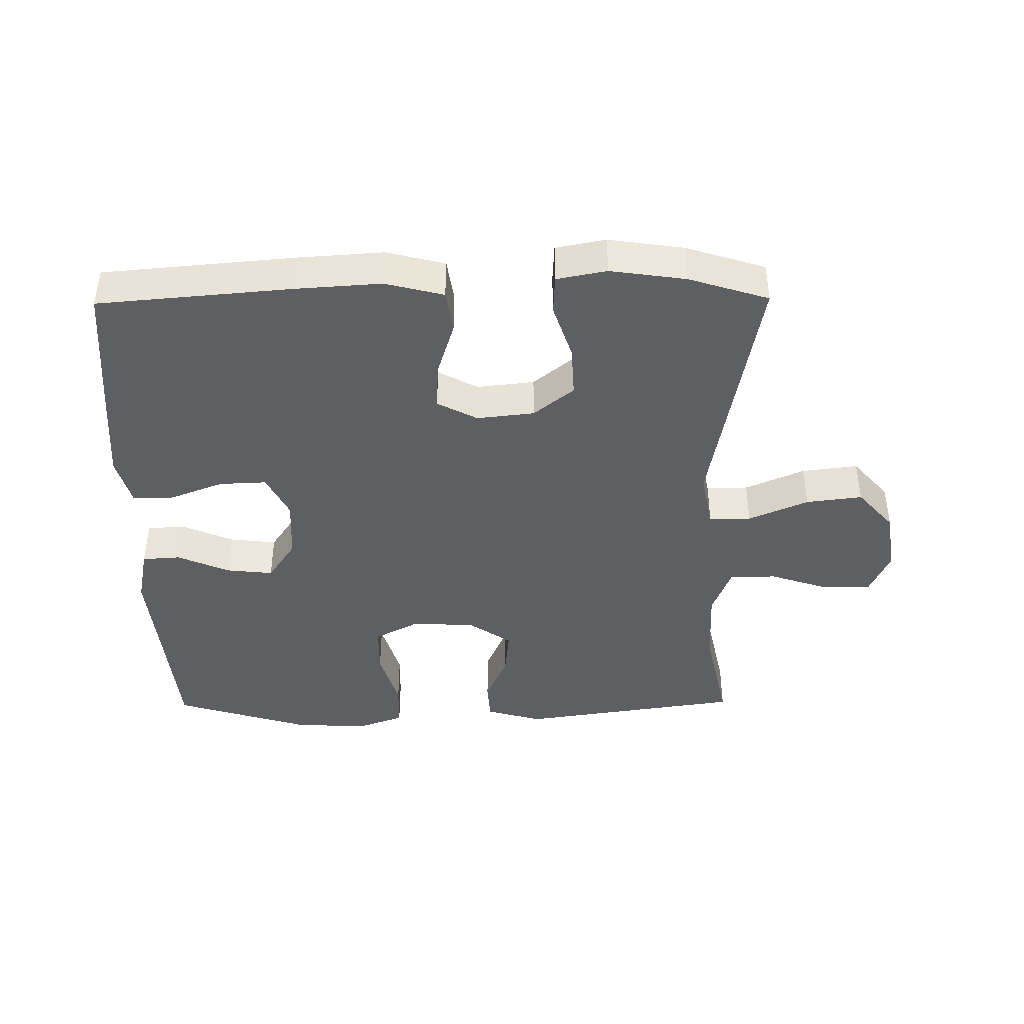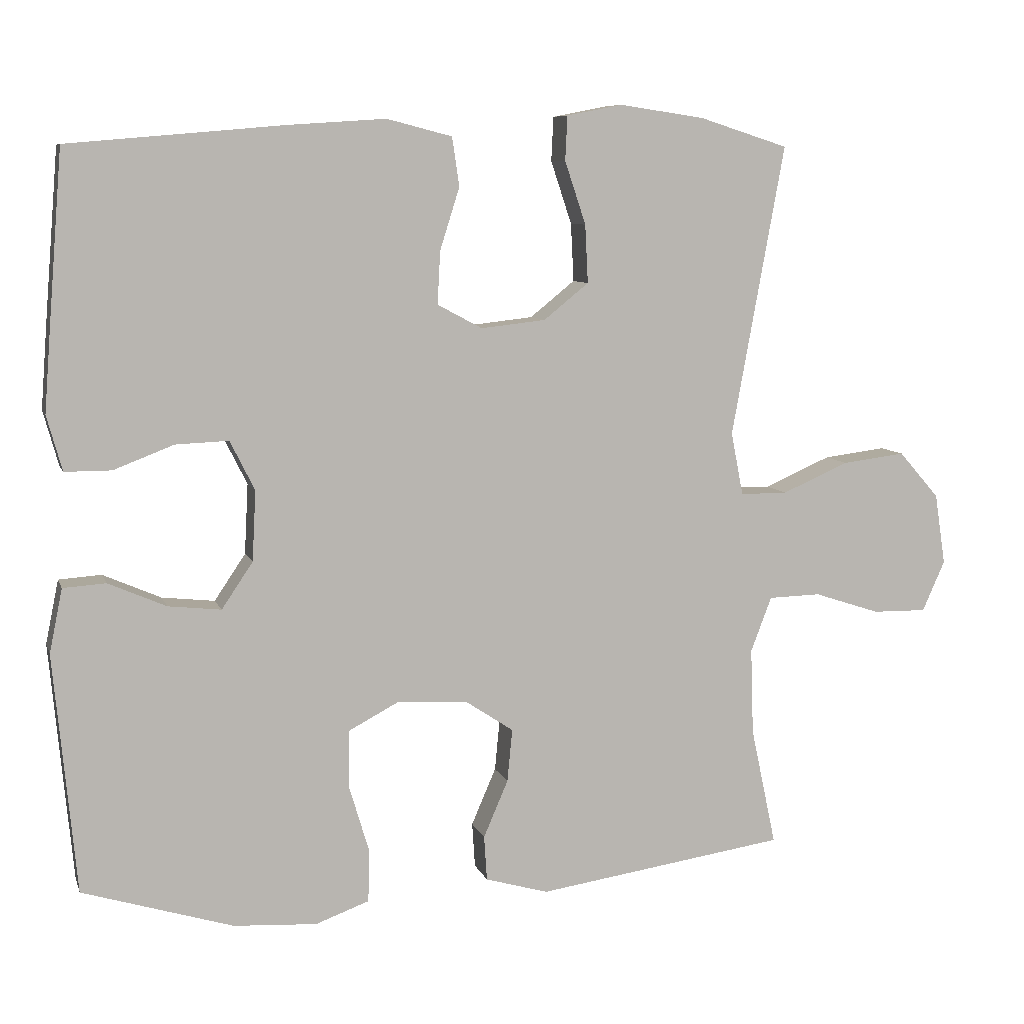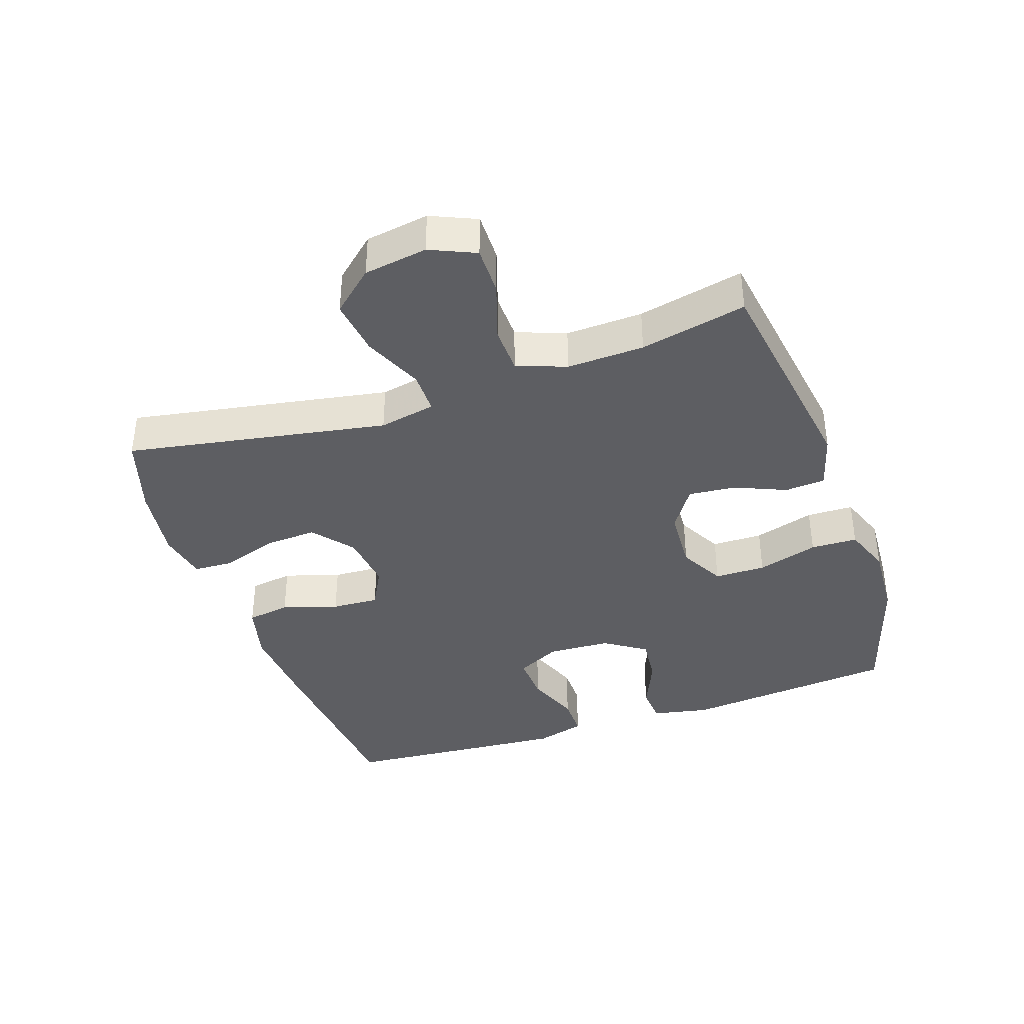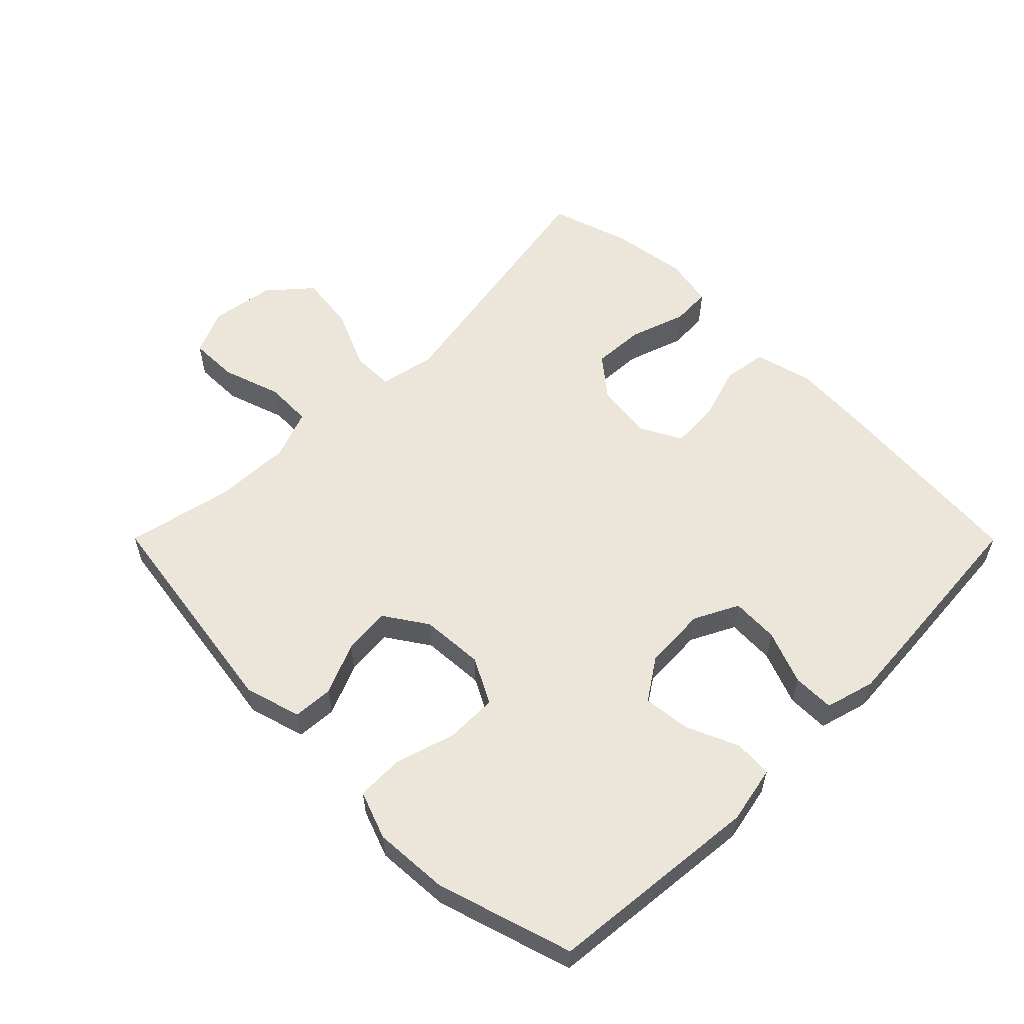
<metadata>
{"format":"obj","ext":"obj","renderer":"f3d","projection":"perspective","resolution":1024,"background":"white","views":[{"elev":-41.9,"azim":0.6,"up":"+Y"},{"elev":8.0,"azim":-14.9,"up":"+Z"},{"elev":-38.6,"azim":109.0,"up":"+Y"},{"elev":57.1,"azim":-134.9,"up":"+Y"}]}
</metadata>
<code>
v 0.5 0.07 -0.5
v 0.155 0.07 -0.551
v 0.068 0.07 -0.526
v 0.064 0.07 -0.464
v 0.098 0.07 -0.385
v 0.105 0.07 -0.312
v 0.039 0.07 -0.268
v -0.058 0.07 -0.262
v -0.128 0.07 -0.299
v -0.129 0.07 -0.378
v -0.101 0.07 -0.472
v -0.103 0.07 -0.544
v -0.177 0.07 -0.571
v -0.292 0.07 -0.564
v -0.5 0.07 -0.5
v -0.531 0.07 -0.17
v -0.513 0.07 -0.082
v -0.454 0.07 -0.078
v -0.374 0.07 -0.113
v -0.301 0.07 -0.121
v -0.258 0.07 -0.057
v -0.253 0.07 0.04
v -0.287 0.07 0.108
v -0.36 0.07 0.105
v -0.443 0.07 0.073
v -0.507 0.07 0.073
v -0.528 0.07 0.149
v -0.519 0.07 0.267
v -0.5 0.07 0.5
v -0.203 0.07 0.526
v -0.069 0.07 0.535
v 0.021 0.07 0.512
v 0.031 0.07 0.445
v 0.004 0.07 0.359
v 0 0.07 0.286
v 0.062 0.07 0.253
v 0.151 0.07 0.263
v 0.213 0.07 0.313
v 0.209 0.07 0.393
v 0.18 0.07 0.48
v 0.183 0.07 0.541
v 0.26 0.07 0.556
v 0.377 0.07 0.539
v 0.5 0.07 0.5
v 0.427 0.07 0.098
v 0.444 0.07 0.011
v 0.509 0.07 0.011
v 0.601 0.07 0.051
v 0.688 0.07 0.062
v 0.744 0.07 -0.002
v 0.759 0.07 -0.1
v 0.728 0.07 -0.17
v 0.653 0.07 -0.169
v 0.562 0.07 -0.139
v 0.49 0.07 -0.141
v 0.461 0.07 -0.217
v 0.465 0.07 -0.336
v 0.5 0 -0.5
v 0.155 0 -0.551
v 0.068 0 -0.526
v 0.064 0 -0.464
v 0.098 0 -0.385
v 0.105 0 -0.312
v 0.039 0 -0.268
v -0.058 0 -0.262
v -0.128 0 -0.299
v -0.129 0 -0.378
v -0.101 0 -0.472
v -0.103 0 -0.544
v -0.177 0 -0.571
v -0.292 0 -0.564
v -0.5 0 -0.5
v -0.531 0 -0.17
v -0.513 0 -0.082
v -0.454 0 -0.078
v -0.374 0 -0.113
v -0.301 0 -0.121
v -0.258 0 -0.057
v -0.253 0 0.04
v -0.287 0 0.108
v -0.36 0 0.105
v -0.443 0 0.073
v -0.507 0 0.073
v -0.528 0 0.149
v -0.519 0 0.267
v -0.5 0 0.5
v -0.203 0 0.526
v -0.069 0 0.535
v 0.021 0 0.512
v 0.031 0 0.445
v 0.004 0 0.359
v 0 0 0.286
v 0.062 0 0.253
v 0.151 0 0.263
v 0.213 0 0.313
v 0.209 0 0.393
v 0.18 0 0.48
v 0.183 0 0.541
v 0.26 0 0.556
v 0.377 0 0.539
v 0.5 0 0.5
v 0.427 0 0.098
v 0.444 0 0.011
v 0.509 0 0.011
v 0.601 0 0.051
v 0.688 0 0.062
v 0.744 0 -0.002
v 0.759 0 -0.1
v 0.728 0 -0.17
v 0.653 0 -0.169
v 0.562 0 -0.139
v 0.49 0 -0.141
v 0.461 0 -0.217
v 0.465 0 -0.336
f 51 52 53 54
f 51 54 55
f 50 51 55
f 47 48 49 50
f 46 47 50 55
f 42 43 44 45
f 42 45 46
f 39 40 41 42
f 38 39 42 46
f 37 38 46 55
f 31 32 33 34
f 31 34 35
f 30 31 35
f 29 30 35
f 28 29 35 36
f 24 25 26 27
f 23 24 27 28
f 16 17 18 19
f 16 19 20
f 15 16 20
f 14 15 20 21
f 10 11 12 13
f 9 10 13 14
f 2 3 4 5
f 57 1 2 5
f 56 57 5 6
f 36 37 55 56
f 23 28 36 56
f 22 23 56 6
f 9 14 21
f 8 9 21 22
f 7 8 22
f 6 7 22
f 111 110 109 108
f 112 111 108
f 112 108 107
f 107 106 105 104
f 112 107 104 103
f 102 101 100 99
f 103 102 99
f 99 98 97 96
f 103 99 96 95
f 112 103 95 94
f 91 90 89 88
f 92 91 88
f 92 88 87
f 92 87 86
f 93 92 86 85
f 84 83 82 81
f 85 84 81 80
f 76 75 74 73
f 77 76 73
f 77 73 72
f 78 77 72 71
f 70 69 68 67
f 71 70 67 66
f 62 61 60 59
f 62 59 58 114
f 63 62 114 113
f 113 112 94 93
f 113 93 85 80
f 63 113 80 79
f 78 71 66
f 79 78 66 65
f 79 65 64
f 79 64 63
f 1 58 59 2
f 2 59 60 3
f 3 60 61 4
f 4 61 62 5
f 5 62 63 6
f 6 63 64 7
f 7 64 65 8
f 8 65 66 9
f 9 66 67 10
f 10 67 68 11
f 11 68 69 12
f 12 69 70 13
f 13 70 71 14
f 14 71 72 15
f 15 72 73 16
f 16 73 74 17
f 17 74 75 18
f 18 75 76 19
f 19 76 77 20
f 20 77 78 21
f 21 78 79 22
f 22 79 80 23
f 23 80 81 24
f 24 81 82 25
f 25 82 83 26
f 26 83 84 27
f 27 84 85 28
f 28 85 86 29
f 29 86 87 30
f 30 87 88 31
f 31 88 89 32
f 32 89 90 33
f 33 90 91 34
f 34 91 92 35
f 35 92 93 36
f 36 93 94 37
f 37 94 95 38
f 38 95 96 39
f 39 96 97 40
f 40 97 98 41
f 41 98 99 42
f 42 99 100 43
f 43 100 101 44
f 44 101 102 45
f 45 102 103 46
f 46 103 104 47
f 47 104 105 48
f 48 105 106 49
f 49 106 107 50
f 50 107 108 51
f 51 108 109 52
f 52 109 110 53
f 53 110 111 54
f 54 111 112 55
f 55 112 113 56
f 56 113 114 57
f 57 114 58 1

</code>
